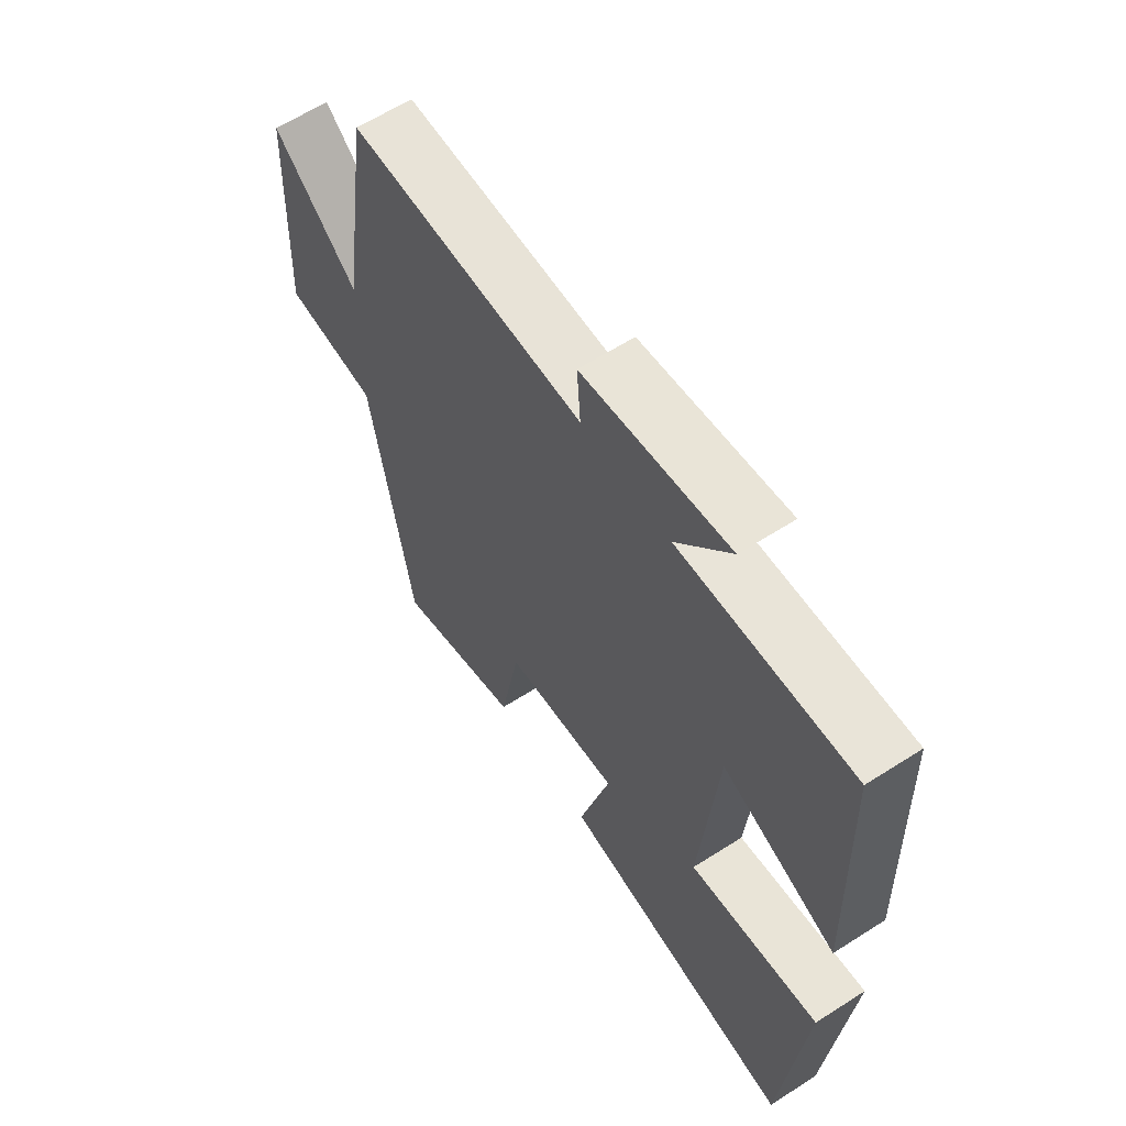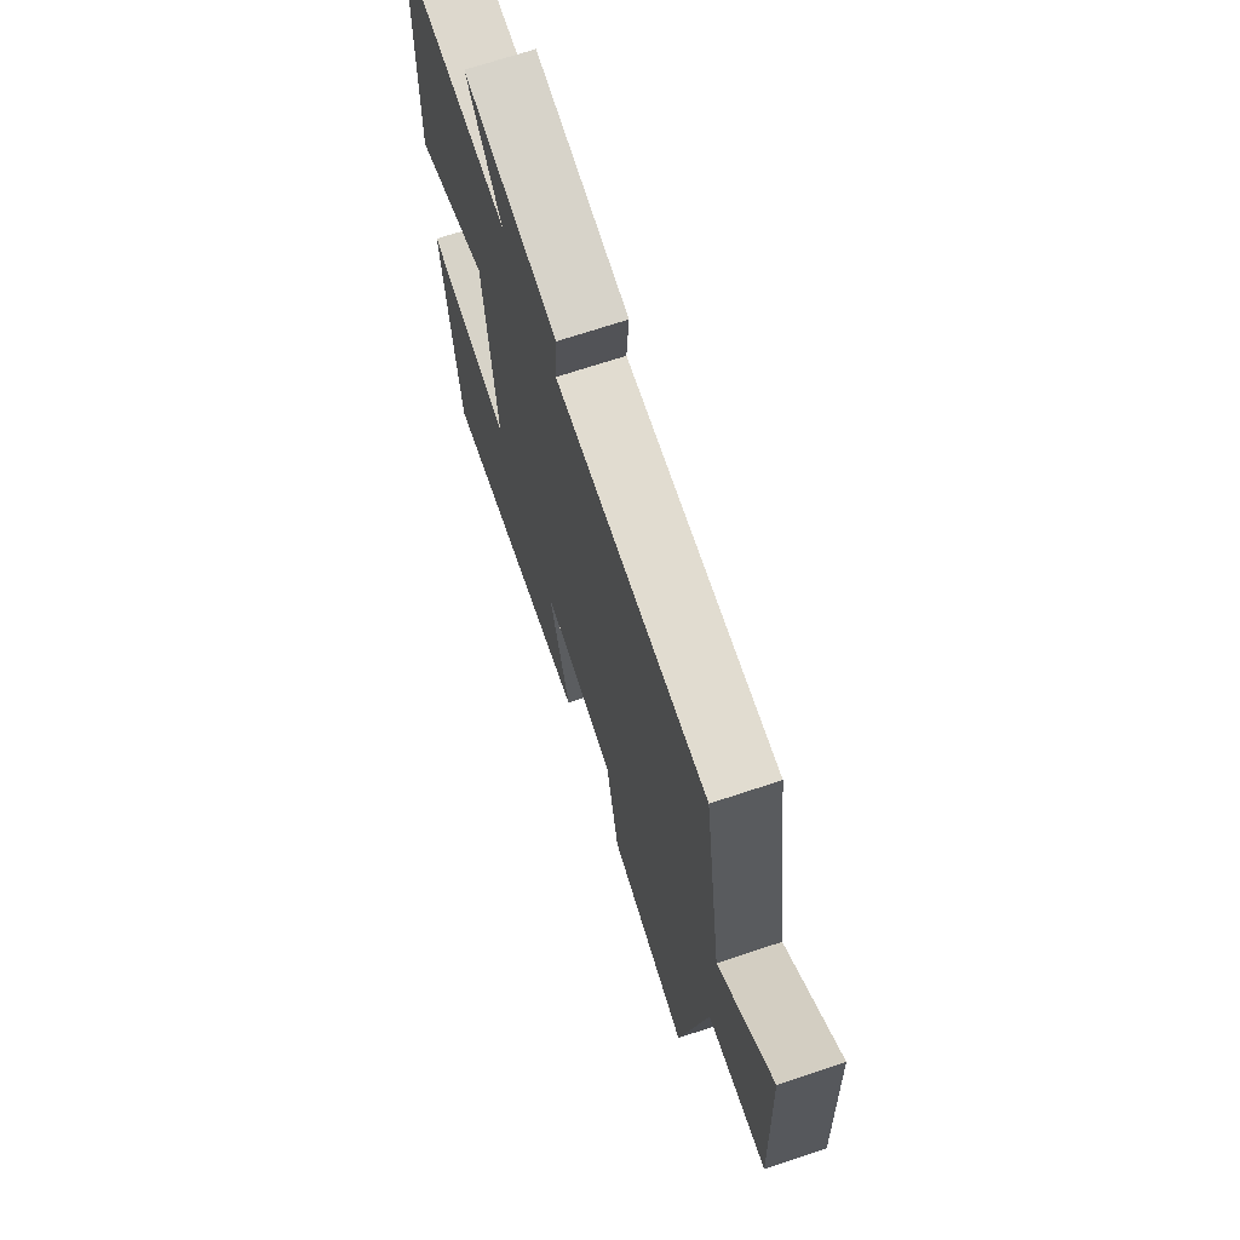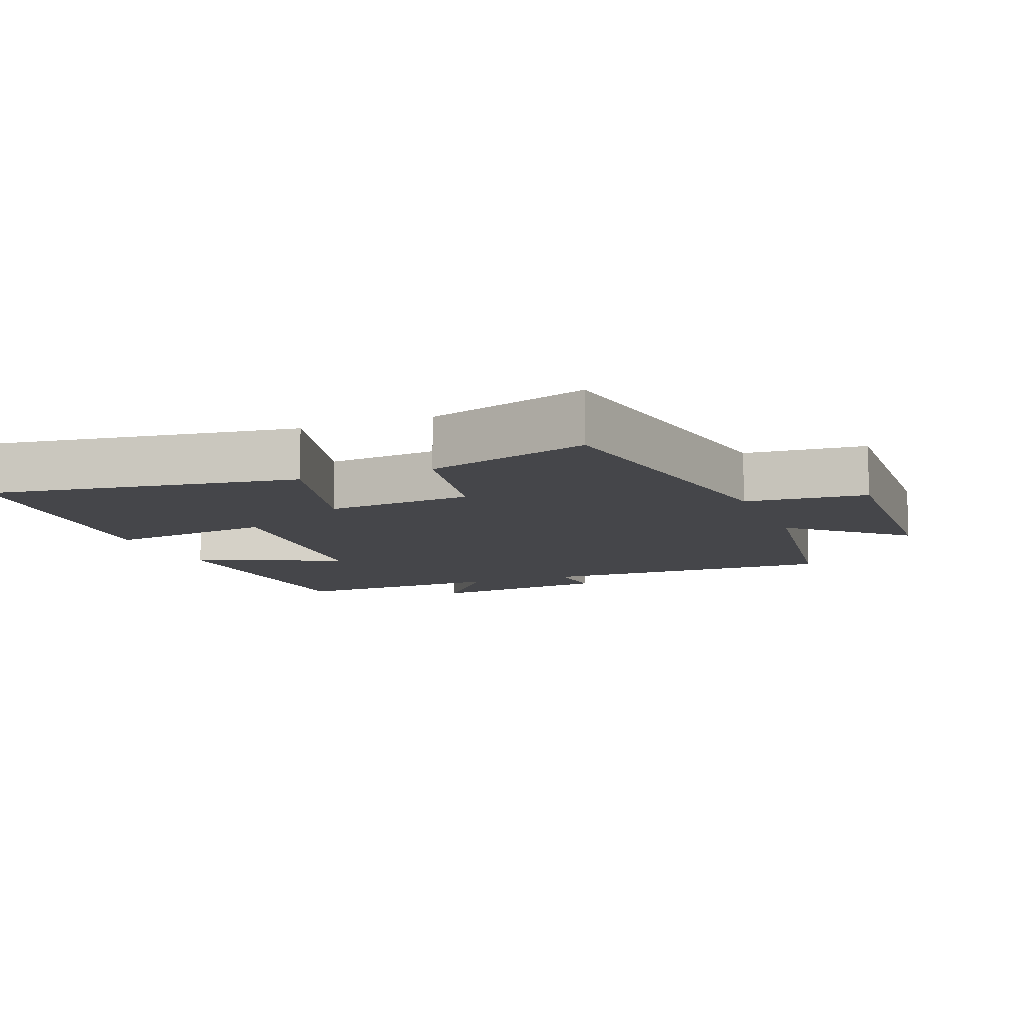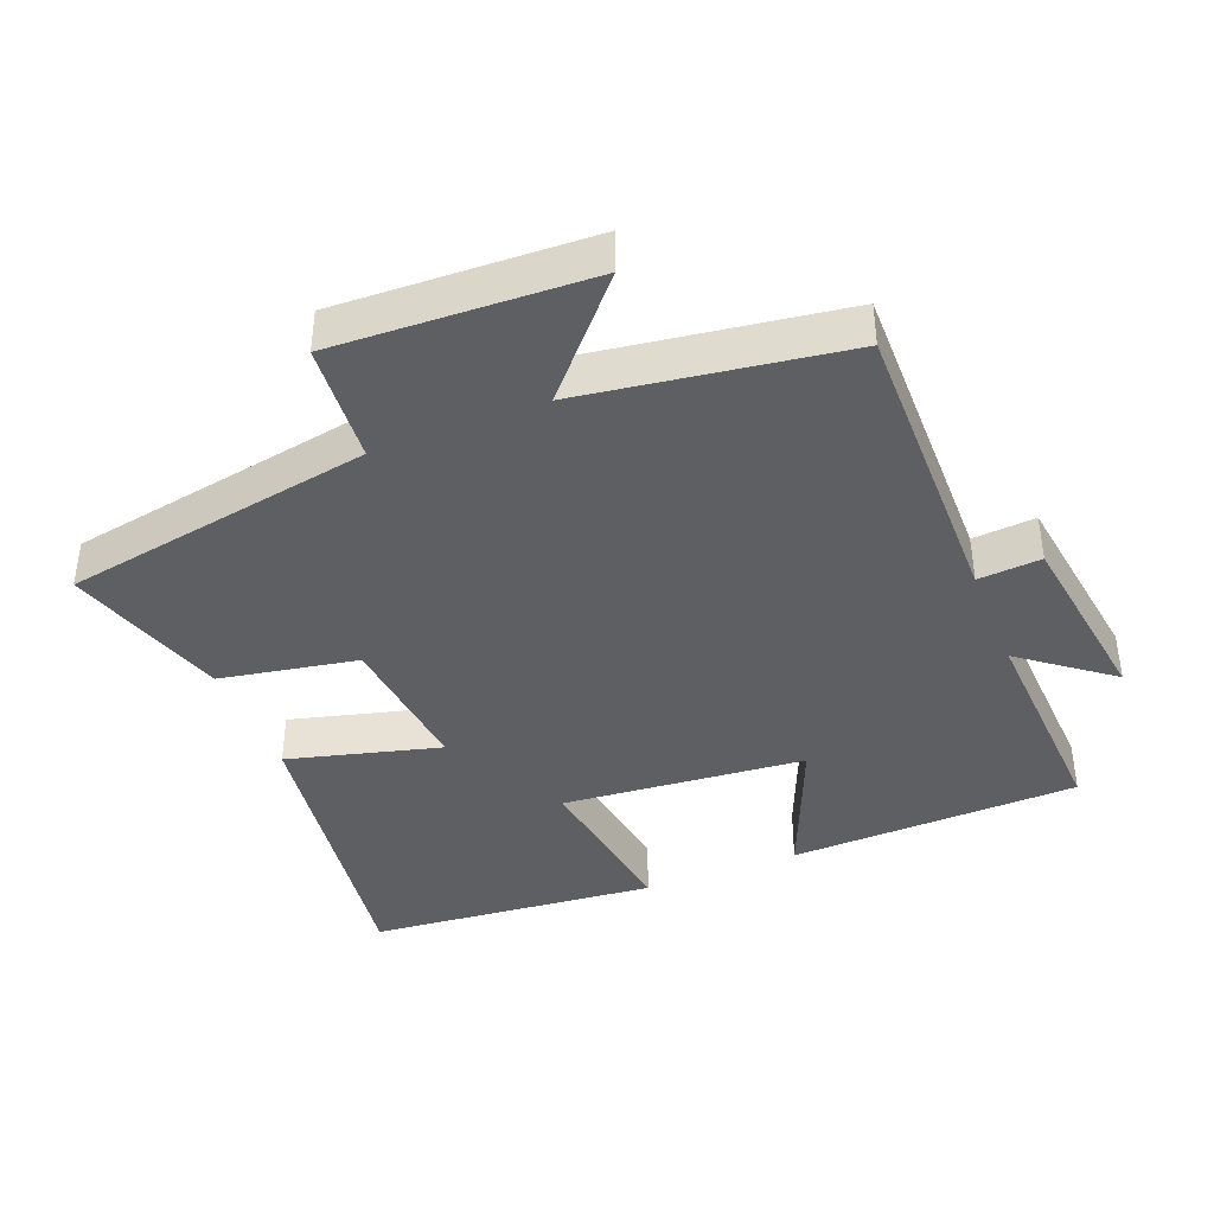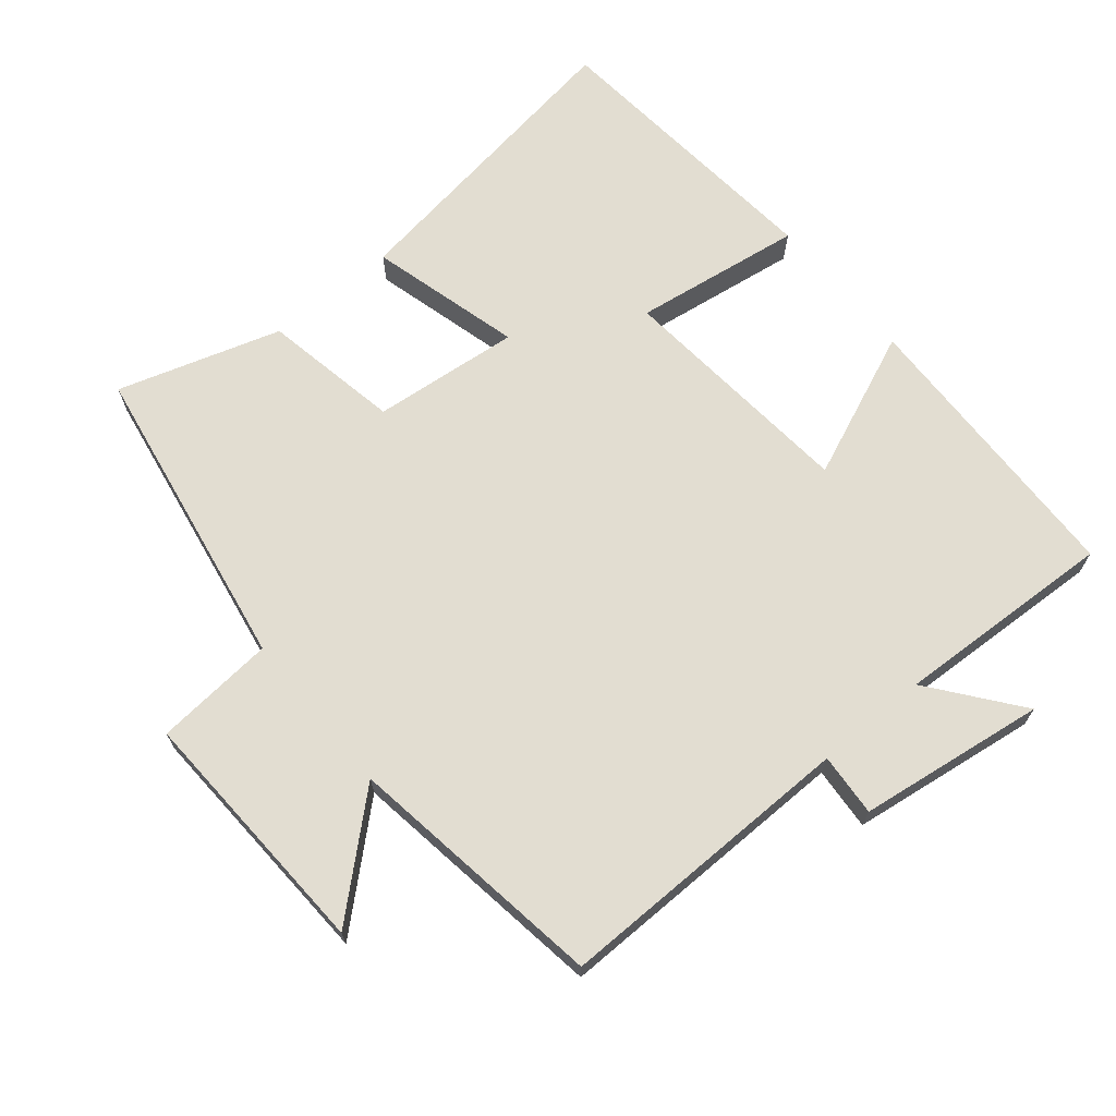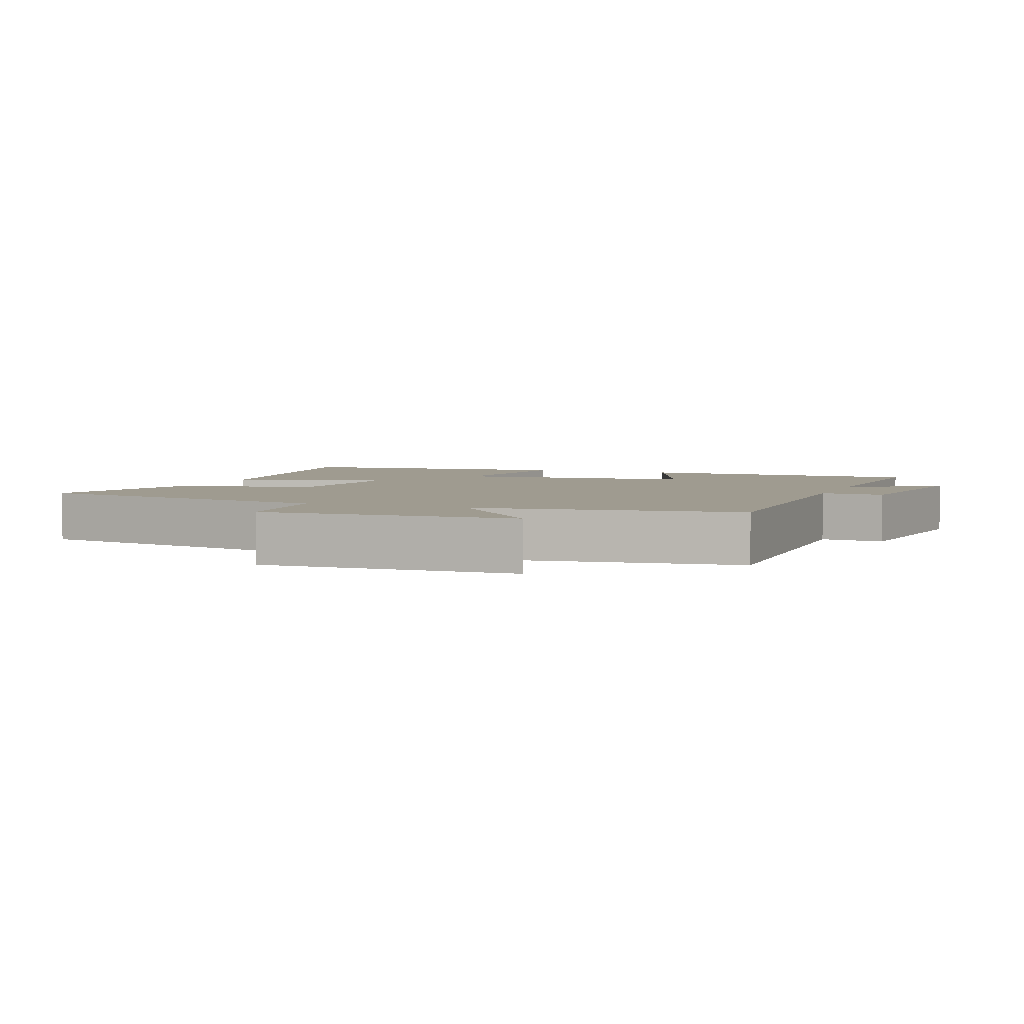
<metadata>
{"format":"obj","ext":"obj","renderer":"f3d","projection":"perspective","resolution":1024,"background":"white","views":[{"elev":61.7,"azim":56.9,"up":"+Z"},{"elev":69.9,"azim":-108.4,"up":"+Z"},{"elev":-9.9,"azim":-158.6,"up":"+Y"},{"elev":-40.2,"azim":-68.2,"up":"+Y"},{"elev":68.4,"azim":-39.7,"up":"+Y"},{"elev":4.0,"azim":-68.6,"up":"+Y"}]}
</metadata>
<code>
v -0.421 0.07 -0.574
v -0.5 0.07 -0.12
v -0.676 0.07 -0.105
v -0.66 0.07 0.267
v -0.5 0.07 0.124
v -0.444 0.07 0.505
v -0.002 0.07 0.5
v -0.009 0.07 0.592
v 0.265 0.07 0.63
v 0.164 0.07 0.5
v 0.487 0.07 0.515
v 0.5 0.07 0.089
v 0.285 0.07 0.179
v 0.253 0.07 -0.177
v 0.5 0.07 -0.141
v 0.46 0.07 -0.566
v 0.011 0.07 -0.5
v 0.07 0.07 -0.277
v -0.146 0.07 -0.299
v -0.183 0.07 -0.5
v -0.421 0 -0.574
v -0.5 0 -0.12
v -0.676 0 -0.105
v -0.66 0 0.267
v -0.5 0 0.124
v -0.444 0 0.505
v -0.002 0 0.5
v -0.009 0 0.592
v 0.265 0 0.63
v 0.164 0 0.5
v 0.487 0 0.515
v 0.5 0 0.089
v 0.285 0 0.179
v 0.253 0 -0.177
v 0.5 0 -0.141
v 0.46 0 -0.566
v 0.011 0 -0.5
v 0.07 0 -0.277
v -0.146 0 -0.299
v -0.183 0 -0.5
f 19 20 1 2
f 18 19 2
f 16 17 18
f 15 16 18
f 14 15 18
f 13 14 18 2
f 10 11 12 13
f 10 13 2 3
f 7 8 9 10
f 7 10 3
f 5 6 7
f 5 7 3
f 3 4 5
f 22 21 40 39
f 22 39 38
f 38 37 36
f 38 36 35
f 38 35 34
f 22 38 34 33
f 33 32 31 30
f 23 22 33 30
f 30 29 28 27
f 23 30 27
f 27 26 25
f 23 27 25
f 25 24 23
f 1 21 22 2
f 2 22 23 3
f 3 23 24 4
f 4 24 25 5
f 5 25 26 6
f 6 26 27 7
f 7 27 28 8
f 8 28 29 9
f 9 29 30 10
f 10 30 31 11
f 11 31 32 12
f 12 32 33 13
f 13 33 34 14
f 14 34 35 15
f 15 35 36 16
f 16 36 37 17
f 17 37 38 18
f 18 38 39 19
f 19 39 40 20
f 20 40 21 1

</code>
